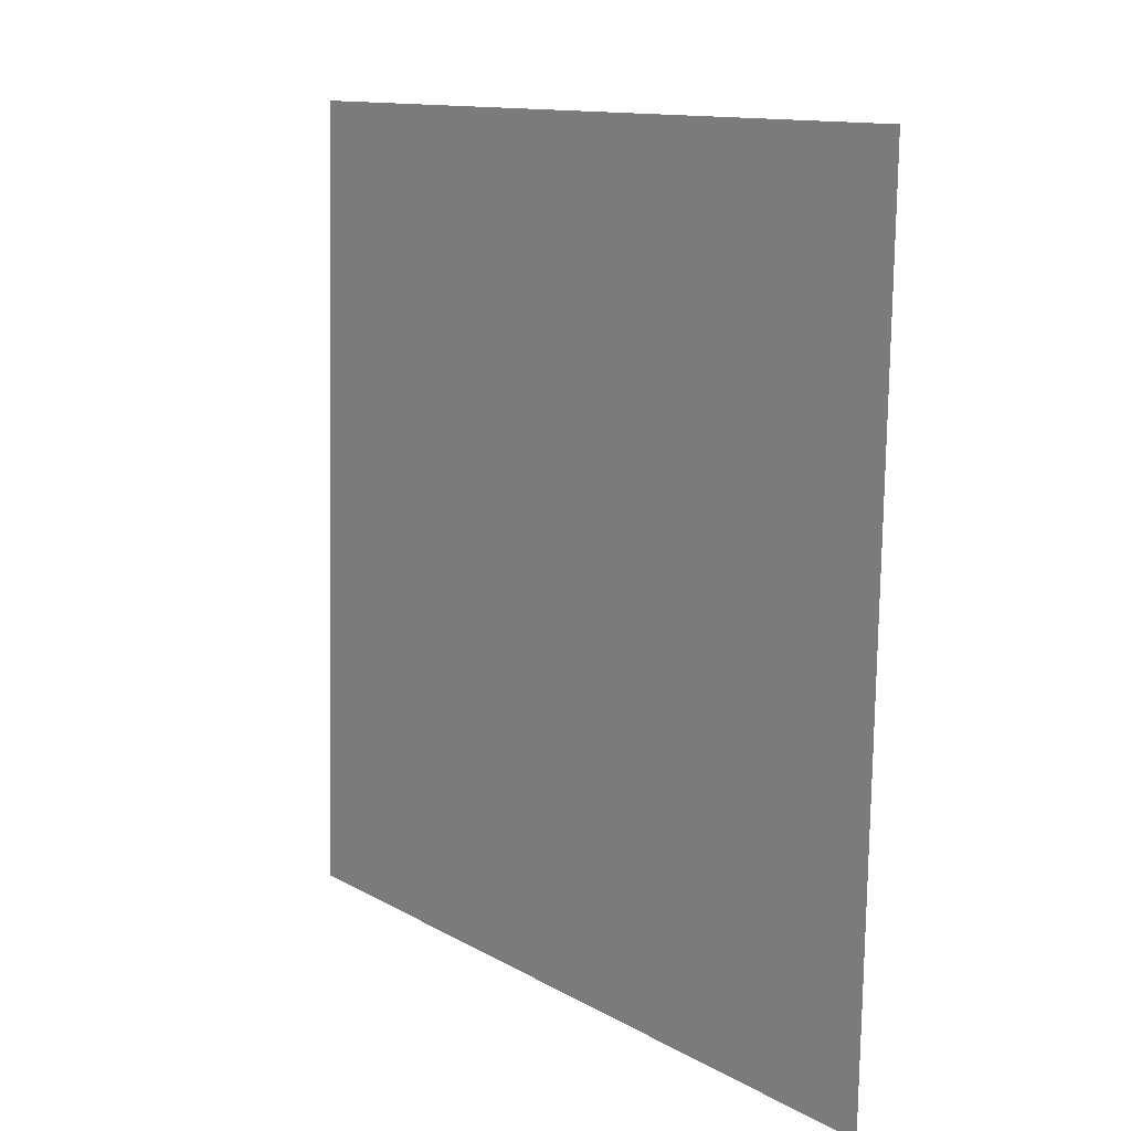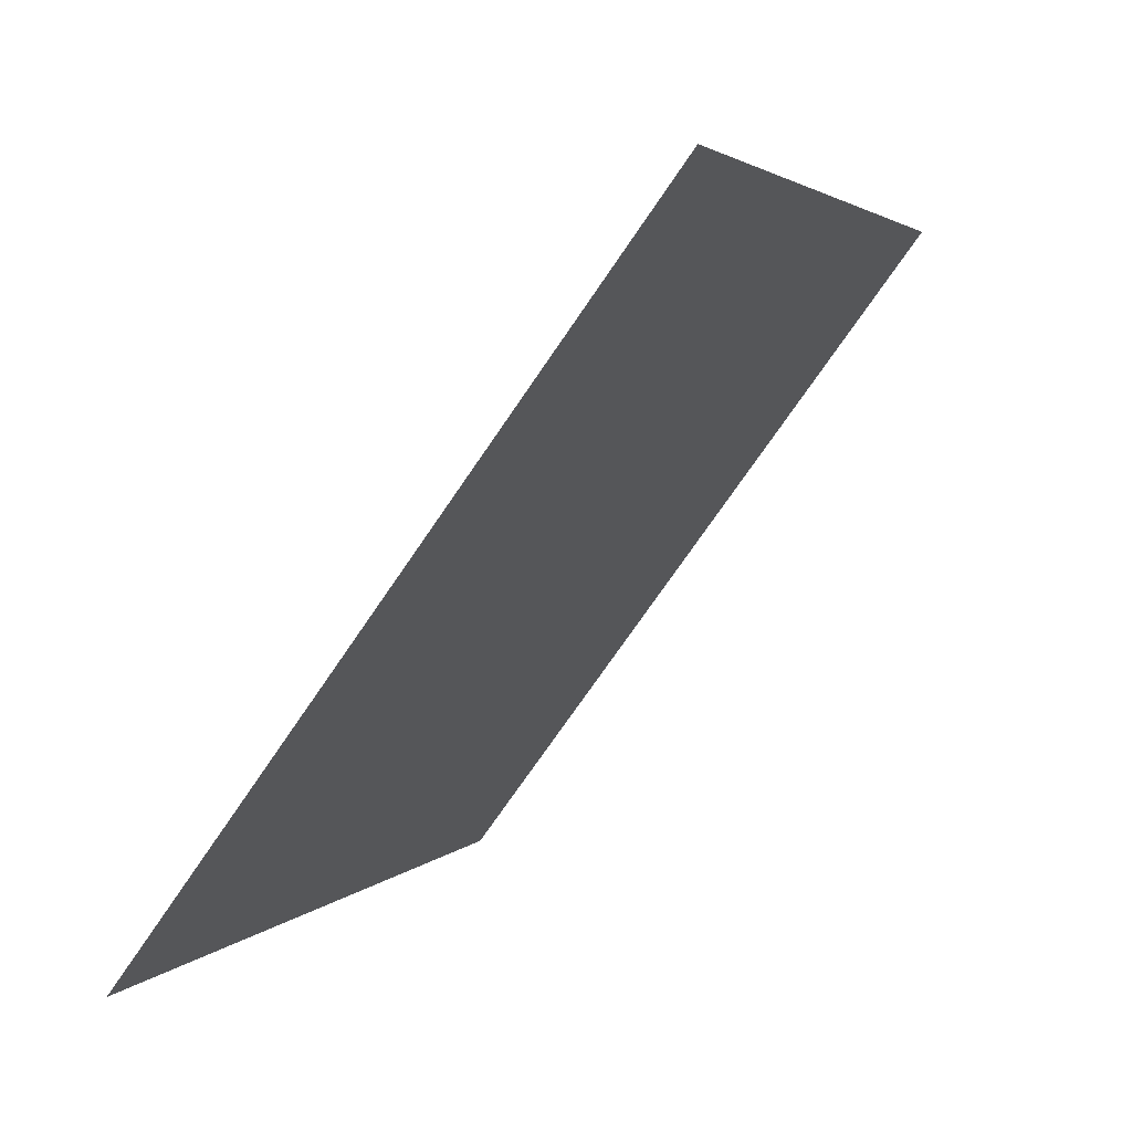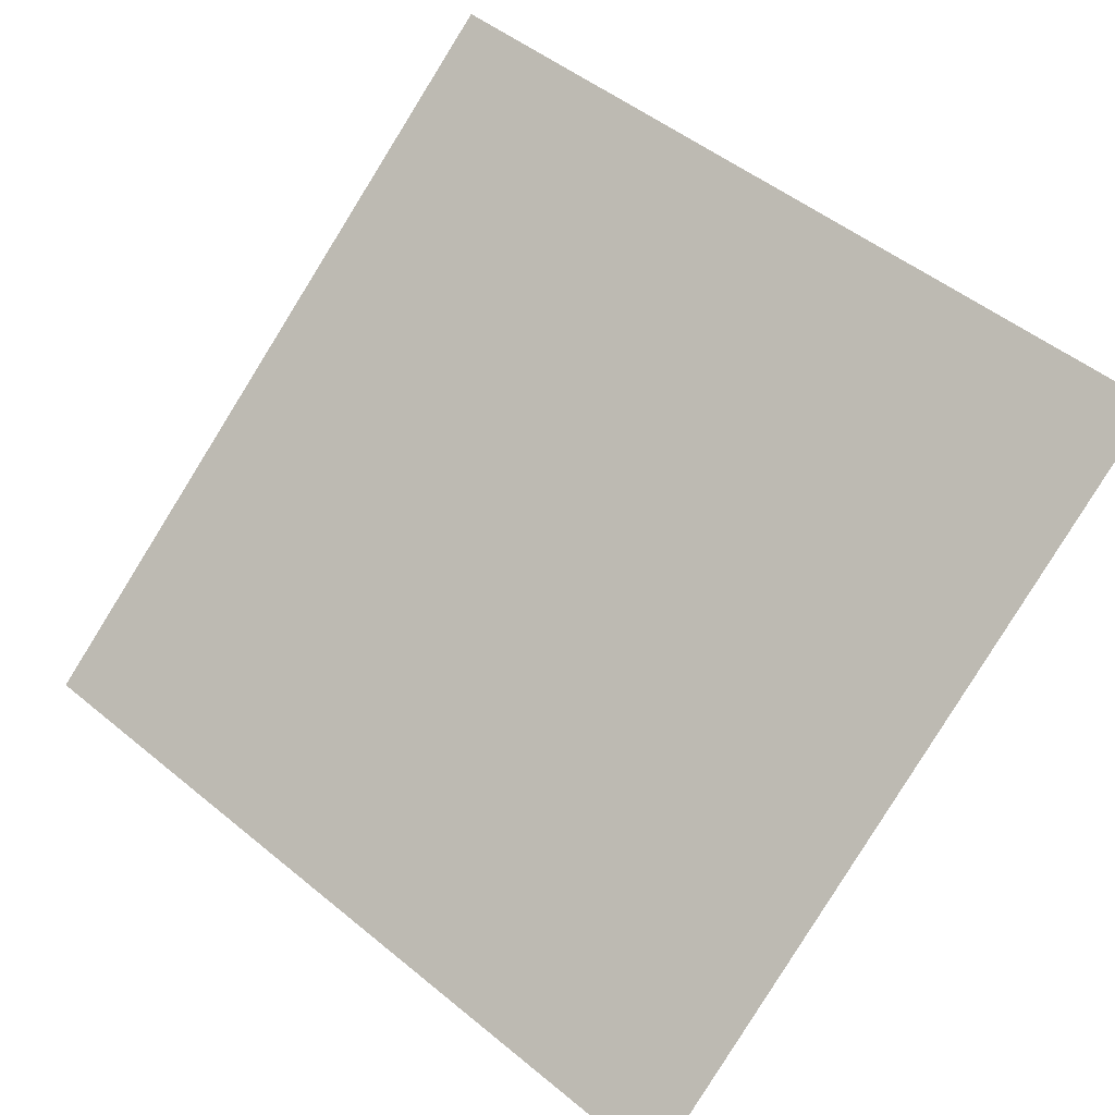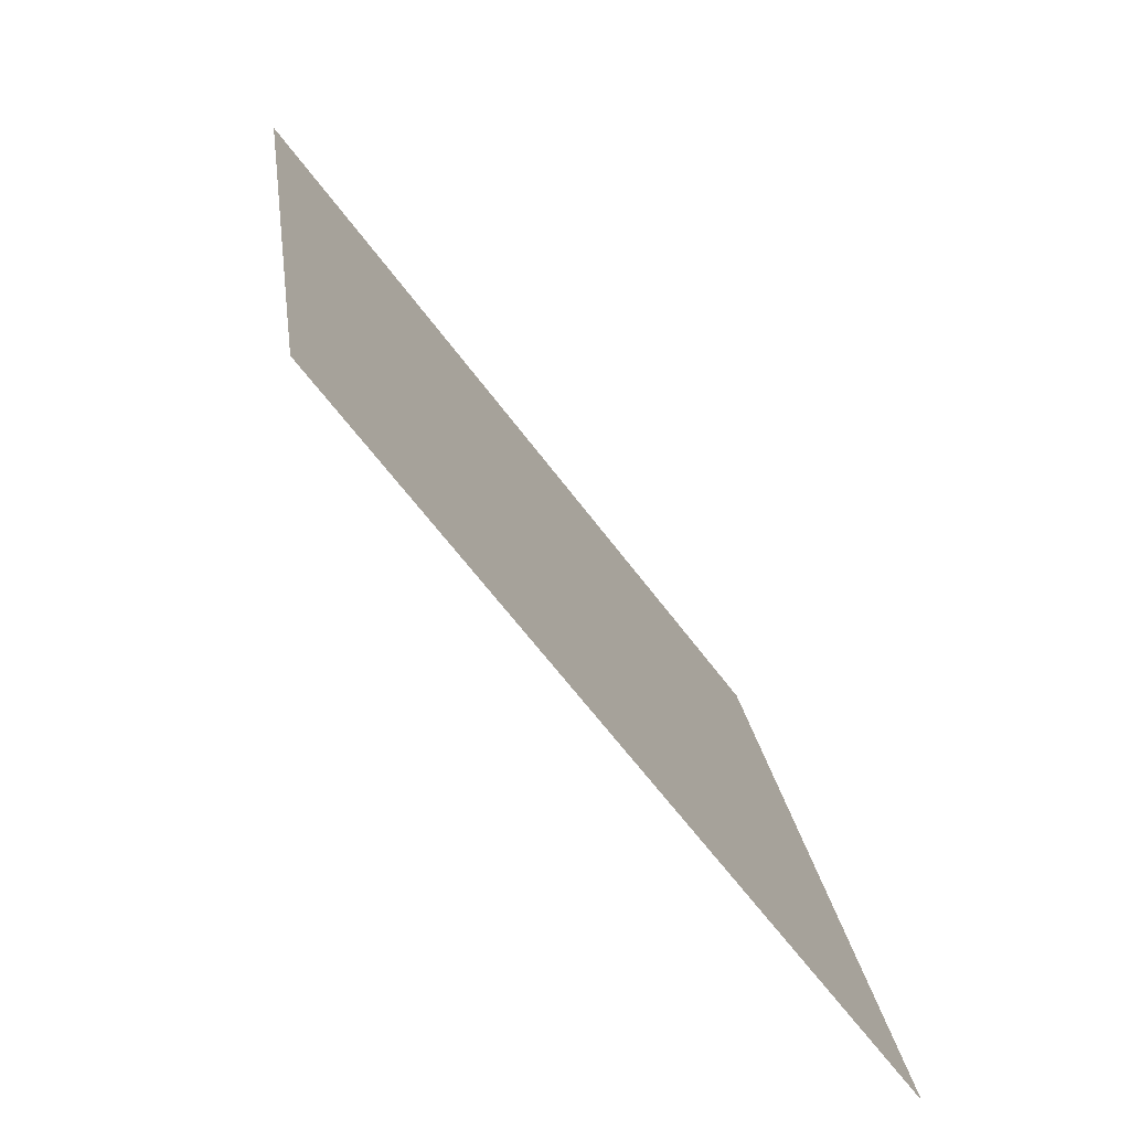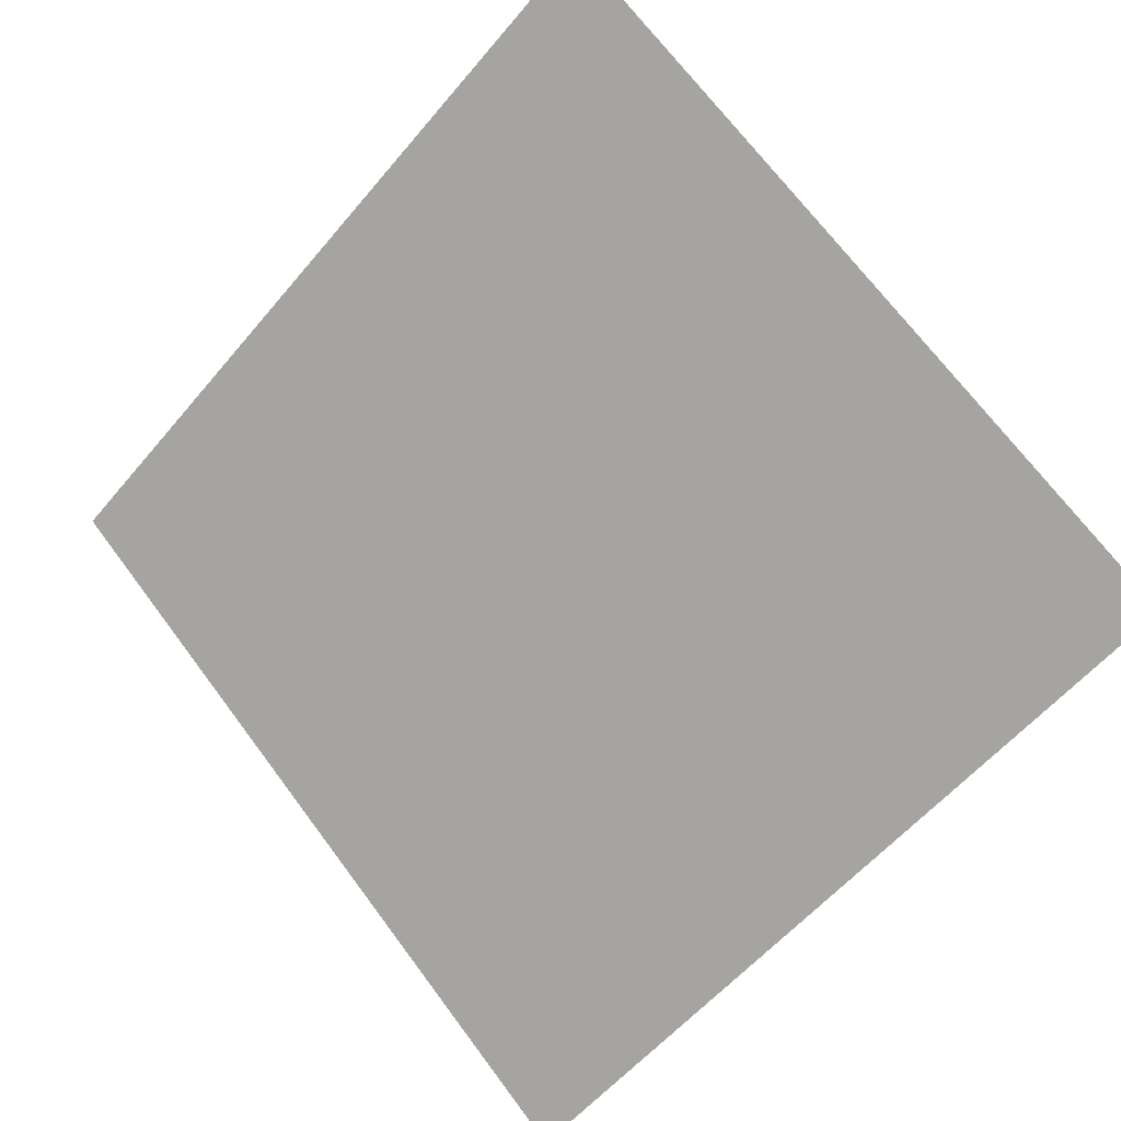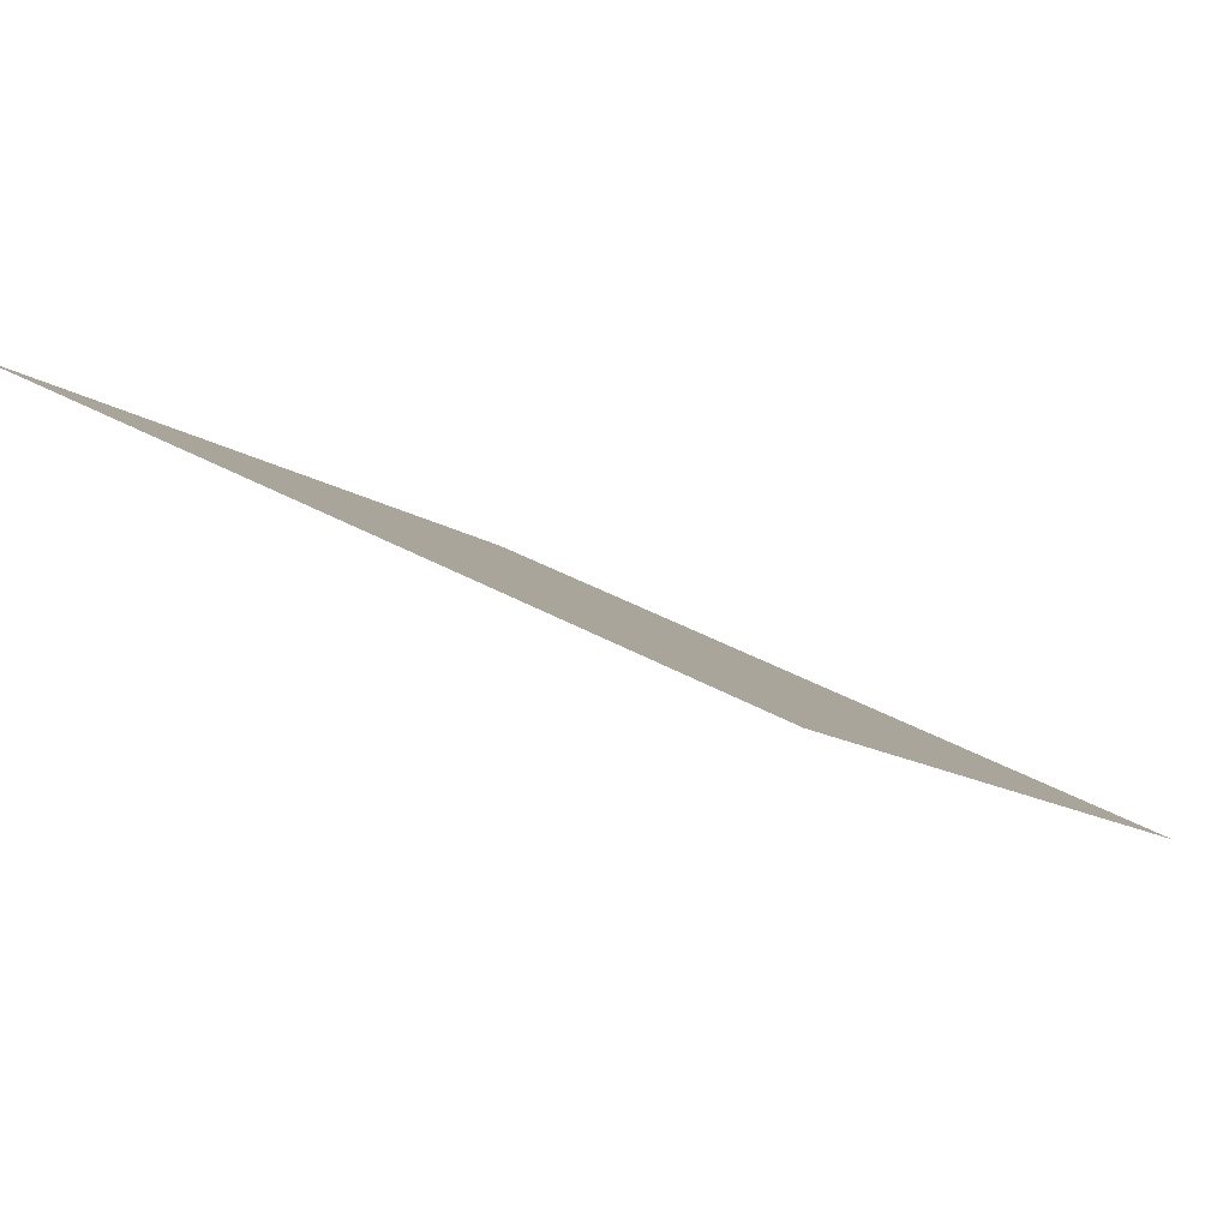
<metadata>
{"format":"obj","ext":"obj","renderer":"f3d","projection":"perspective","resolution":1024,"background":"white","views":[{"elev":-78.4,"azim":-92.4,"up":"+Z"},{"elev":2.4,"azim":108.0,"up":"+Z"},{"elev":52.2,"azim":-137.5,"up":"+Y"},{"elev":21.7,"azim":-98.4,"up":"+Z"},{"elev":72.0,"azim":-126.3,"up":"+Y"},{"elev":32.3,"azim":38.4,"up":"+Y"}]}
</metadata>
<code>
v 0.253 0.6816 0.3734
v 0.2464 0.6818 0.3735
v 0.2466 0.6857 0.3787
v 0.2531 0.6855 0.3787
f 4 3 2 1

</code>
